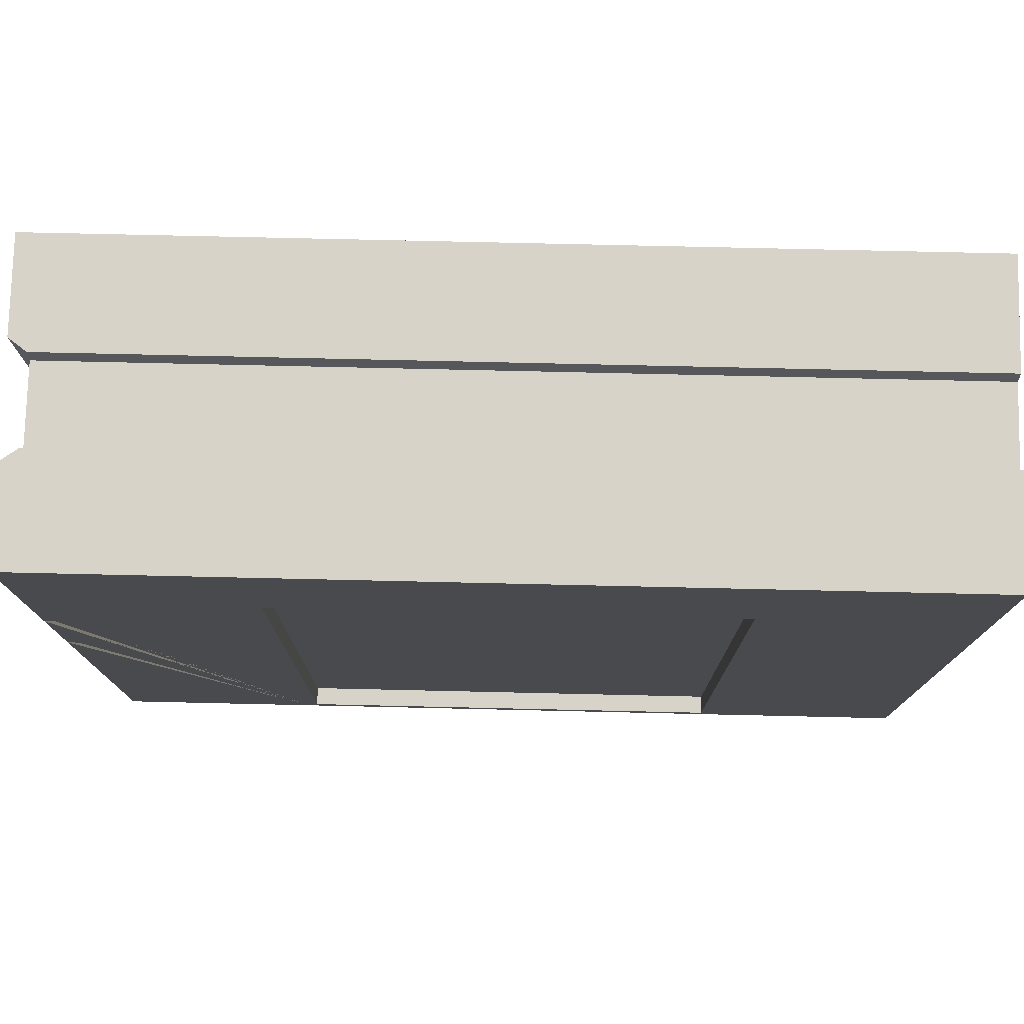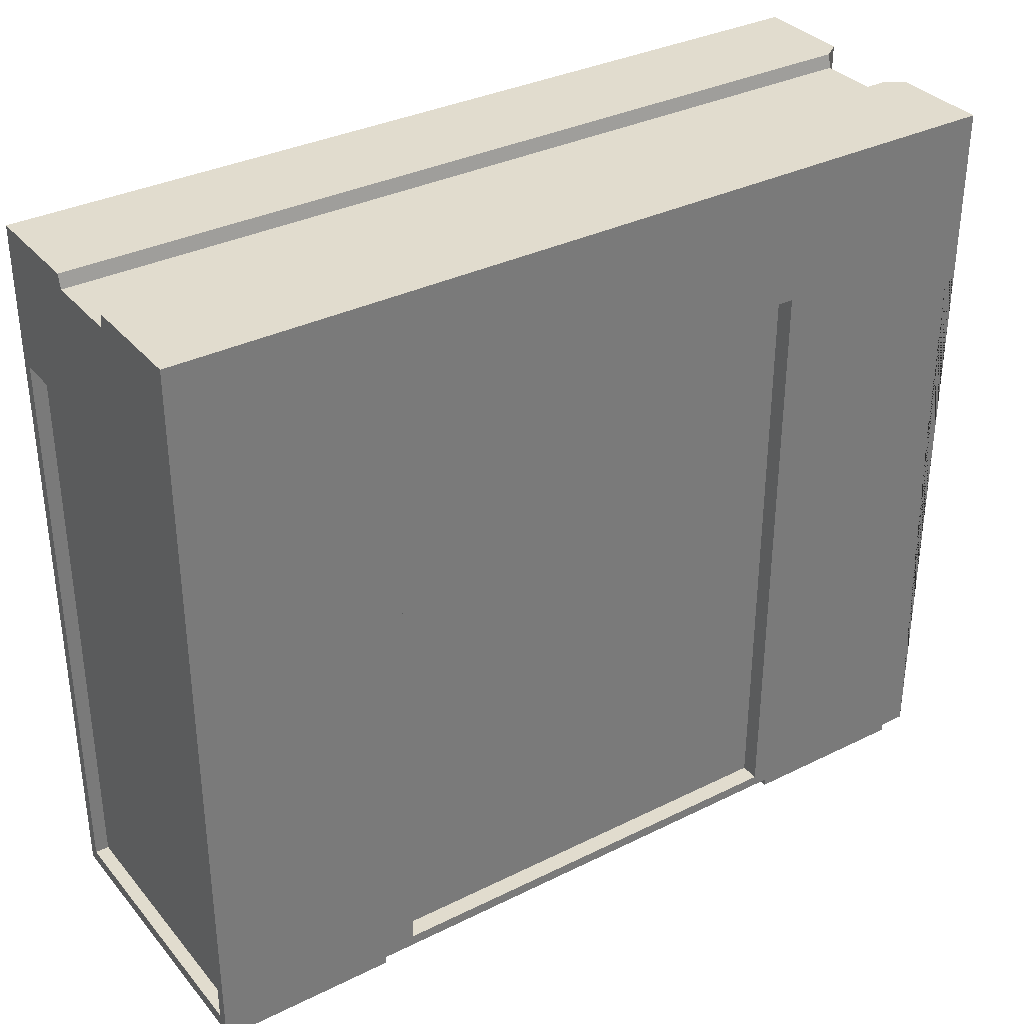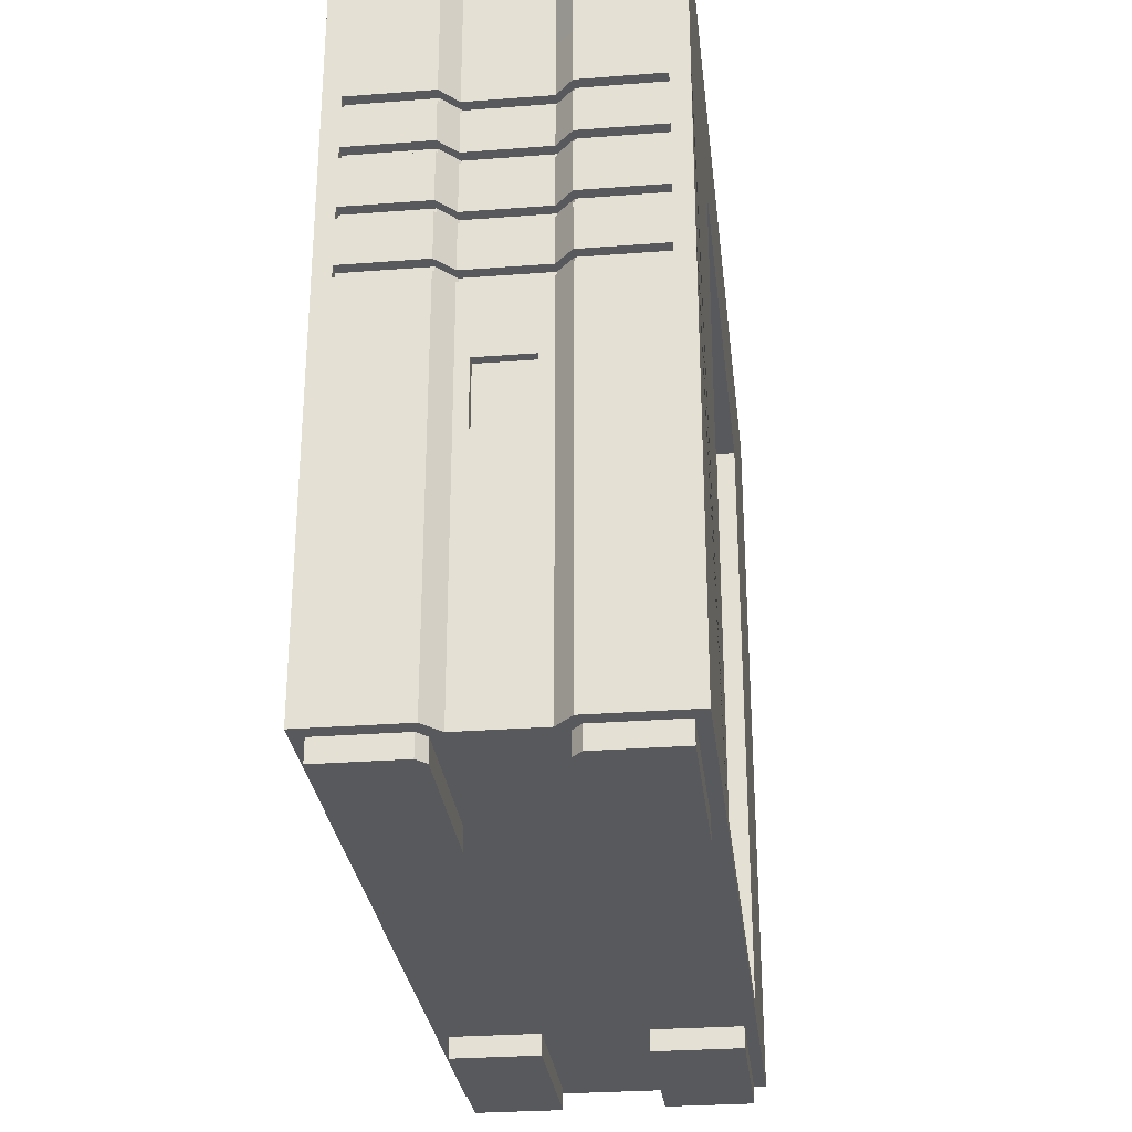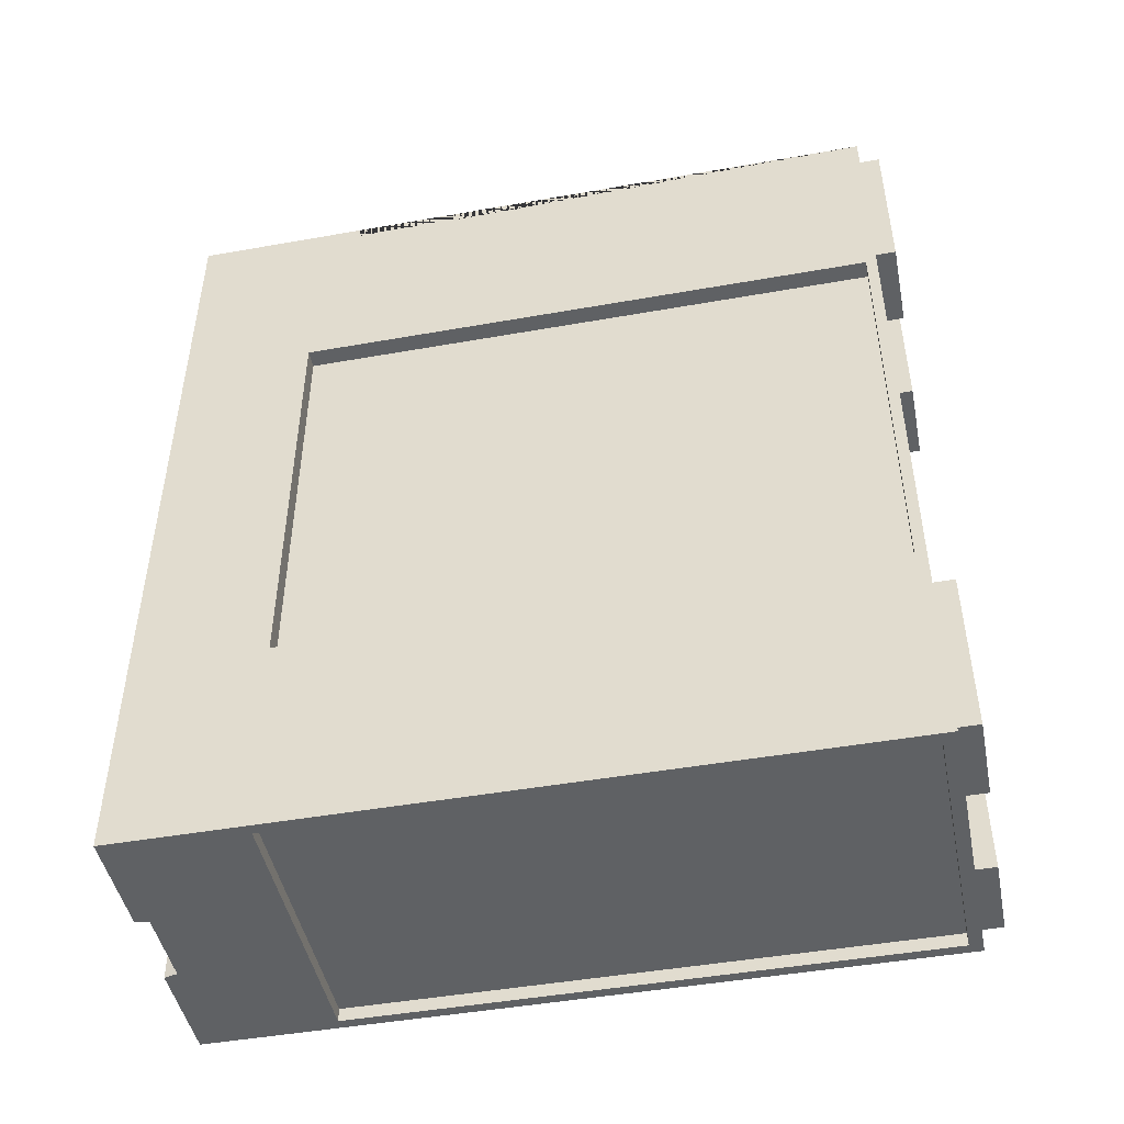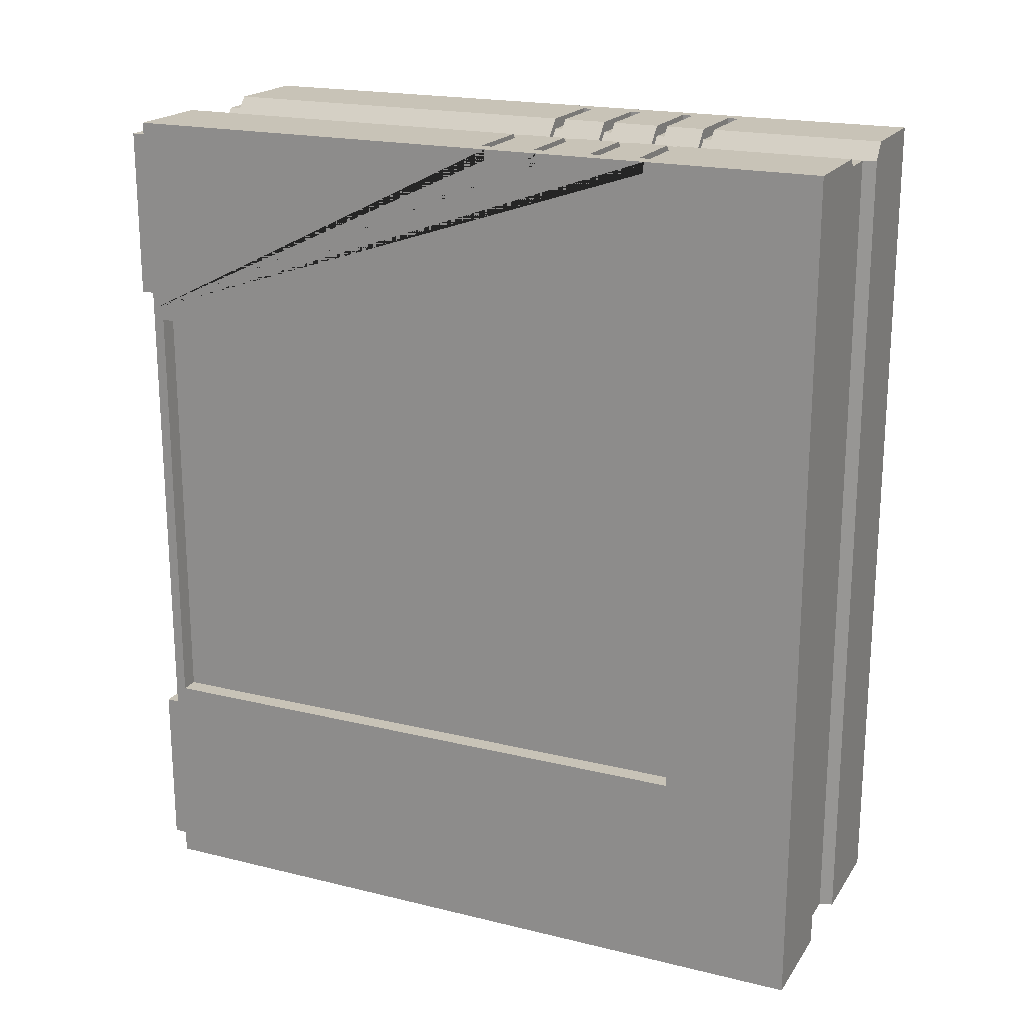
<metadata>
{"format":"obj","ext":"obj","renderer":"f3d","projection":"perspective","resolution":1024,"background":"white","views":[{"elev":76.9,"azim":91.3,"up":"+Y"},{"elev":34.0,"azim":-123.8,"up":"+Y"},{"elev":-29.0,"azim":6.5,"up":"+Y"},{"elev":-46.7,"azim":-78.6,"up":"+Z"},{"elev":19.8,"azim":114.3,"up":"+Z"}]}
</metadata>
<code>
o pc
v -0.1597 0.02438 0.4836
v -0.1733 0.8811 0.5004
v -0.1609 0.03966 -0.5004
v -0.1733 0.8811 -0.5004
v 0.1597 0.02438 0.4836
v 0.1733 0.8811 0.5004
v 0.1609 0.03966 -0.5004
v 0.1733 0.8811 -0.5004
v -0.1597 0.02438 0.284
v -0.1597 0.02438 -0.284
v -0.1733 0.8811 -0.2672
v -0.1733 0.8811 0.2672
v 0.1597 0.02438 -0.284
v 0.1597 0.02438 0.284
v 0.1733 0.8811 0.2672
v 0.1733 0.8811 -0.2672
v -0.04872 0.8811 0.4801
v 0.04872 0.8811 0.4801
v -0.1733 0.7361 0.5004
v -0.1609 0.7209 -0.5004
v 0.1609 0.7209 -0.5004
v 0.1733 0.7361 0.5004
v 0.1733 0.7233 0.2544
v 0.1733 0.7233 -0.2544
v -0.1733 0.7233 -0.2544
v -0.1733 0.7233 0.2544
v 0.05853 0.02438 0.4726
v -0.05853 0.02438 0.4726
v -0.04491 0.7361 0.4801
v 0.04491 0.7361 0.4801
v -0.04491 0.7209 -0.5004
v 0.04491 0.7209 -0.5004
v 0.06352 0.7361 0.5004
v -0.06352 0.7361 0.5004
v 0.05853 0.02438 -0.284
v -0.05853 0.02438 -0.284
v -0.05853 0.02438 0.284
v 0.05853 0.02438 0.284
v -0.04872 0.8811 -0.2672
v 0.04872 0.8811 -0.2672
v 0.04872 0.8811 0.2672
v -0.04872 0.8811 0.2672
v 0.06352 0.8811 0.5004
v -0.06352 0.8811 0.5004
v -0.06867 0.02438 0.4836
v 0.06867 0.02438 0.4836
v 0.04872 0.8811 -0.5004
v -0.04872 0.8811 -0.5004
v 0.05853 0.02438 -0.4836
v -0.04491 0.03966 -0.5004
v -0.1733 0.6046 0.4879
v -0.1733 0.6177 0.4879
v -0.06352 0.6046 0.4879
v -0.06352 0.6177 0.4879
v 0.1733 0.6177 0.4879
v 0.1733 0.6046 0.4879
v 0.06352 0.6177 0.4879
v 0.06352 0.6046 0.4879
v 0.04491 0.6177 0.4676
v 0.04491 0.6046 0.4676
v -0.04491 0.6046 0.4676
v -0.04491 0.6177 0.4676
v -0.1733 0.6642 0.4879
v -0.1733 0.6773 0.4879
v 0.1733 0.6773 0.4879
v 0.1733 0.6642 0.4879
v 0.06352 0.6773 0.4879
v 0.06352 0.6642 0.4879
v 0.04491 0.6642 0.4676
v 0.04491 0.6773 0.4676
v -0.04491 0.6773 0.4676
v -0.04491 0.6642 0.4676
v -0.06352 0.6642 0.4879
v -0.06352 0.6773 0.4879
v -0.04491 0.6642 0.4801
v -0.04491 0.6773 0.4801
v -0.1733 0.6642 0.5004
v -0.1733 0.6773 0.5004
v 0.1733 0.6773 0.5004
v 0.1733 0.6642 0.5004
v 0.06352 0.6642 0.5004
v 0.06352 0.6773 0.5004
v 0.04491 0.6773 0.4801
v 0.04491 0.6642 0.4801
v -0.06352 0.6773 0.5004
v -0.06352 0.6642 0.5004
v -0.04491 0.6177 0.4801
v -0.04491 0.6046 0.4801
v 0.06352 0.6046 0.5004
v 0.06352 0.6177 0.5004
v 0.1733 0.6177 0.5004
v 0.1733 0.6046 0.5004
v -0.1733 0.6046 0.5004
v -0.1733 0.6177 0.5004
v 0.04491 0.6046 0.4801
v 0.04491 0.6177 0.4801
v -0.06352 0.6177 0.5004
v -0.06352 0.6046 0.5004
v -0.04491 0.5361 0.4801
v -0.04491 0.5491 0.4801
v 0.1733 0.5491 0.5004
v 0.1733 0.5361 0.5004
v 0.06352 0.5361 0.5004
v 0.06352 0.5491 0.5004
v 0.04491 0.5491 0.4801
v 0.04491 0.5361 0.4801
v -0.1733 0.5361 0.5004
v -0.1733 0.5491 0.5004
v -0.06352 0.5361 0.5004
v -0.06352 0.5491 0.5004
v -0.03059 0.3887 0.4801
v -0.04491 0.484 0.4801
v -0.06352 0.484 0.5004
v -0.06352 0.471 0.5004
v 0.1733 0.484 0.5004
v 0.1531 0.6046 0.4879
v -0.1733 0.471 0.5004
v -0.1733 0.484 0.5004
v 0.04491 0.484 0.4801
v 0.03059 0.3887 0.4801
v 0.1531 0.6177 0.4879
v 0.06352 0.484 0.5004
v 0.04491 0.5491 0.4676
v 0.04491 0.5361 0.4676
v 0.06352 0.5361 0.4879
v 0.06352 0.5491 0.4879
v -0.1733 0.5491 0.4879
v -0.1733 0.5361 0.4879
v -0.06352 0.5361 0.4879
v -0.06352 0.5491 0.4879
v 0.1733 0.5361 0.4879
v 0.1733 0.5491 0.4879
v -0.04491 0.5361 0.4676
v -0.04491 0.5491 0.4676
v 0.04491 0.484 0.4676
v 0.04491 0.471 0.4676
v 0.06352 0.471 0.4879
v 0.06352 0.484 0.4879
v -0.06352 0.484 0.4879
v -0.06352 0.471 0.4879
v -0.04491 0.471 0.4676
v -0.04491 0.484 0.4676
v 0.1733 0.471 0.4879
v 0.1733 0.484 0.4879
v -0.1733 0.484 0.4879
v -0.1733 0.471 0.4879
v 0.04491 0.8653 0.4801
v 0.04491 0.8653 0.2672
v -0.04491 0.8653 0.2672
v -0.04491 0.8653 0.4801
v 0.04491 0.8653 -0.5004
v -0.04491 0.8653 -0.5004
v -0.04491 0.8653 -0.2672
v 0.04491 0.8653 -0.2672
v -0.1733 0.7361 -0.5004
v -0.1597 0.02438 -0.4836
v 0.1733 0.7361 -0.5004
v 0.1597 0.02438 -0.4836
v -0.04491 0.7361 -0.5004
v 0.04491 0.7361 -0.5004
v 0.04491 0.03966 -0.5004
v -0.05853 0.02438 -0.4836
v 0.04491 0.7209 -0.4845
v 0.04491 0.03966 -0.4845
v -0.04491 0.03966 -0.4845
v -0.04491 0.7209 -0.4845
v -0.1609 0.7209 -0.4845
v -0.1609 0.03966 -0.4845
v 0.1609 0.7209 -0.4845
v 0.1609 0.03966 -0.4845
v -0.03059 0.3144 0.4801
v -0.04491 0.02438 0.2672
v -0.1733 0.0372 0.2544
v -0.1733 0.02438 0.5004
v -0.1733 0.0372 -0.2544
v -0.1733 0.02438 -0.5004
v 0.1733 0.02438 -0.5004
v 0.1733 0.0372 -0.2544
v 0.1733 0.0372 0.2544
v 0.1531 0.5361 0.4879
v 0.03059 0.3144 0.4801
v 0.1531 0.5491 0.4879
v 0.04491 0.02438 0.2672
v -0.06352 0.02438 0.5004
v 0.04491 0.02438 -0.5004
v 0.04491 0.02438 -0.2672
v -0.04491 0.02438 -0.2672
v -0.04491 0.02438 -0.5004
v -0.05853 0 0.4726
v -0.05853 0 0.284
v -0.1597 -0 0.284
v -0.1597 0 0.4836
v -0.1597 0 -0.284
v -0.1597 0 -0.4836
v 0.1597 0 -0.4836
v 0.1597 0 -0.284
v 0.1597 -0 0.284
v 0.1597 0 0.4836
v 0.05853 0 0.4726
v 0.06867 -0 0.4836
v 0.05853 0 0.284
v -0.06867 -0 0.4836
v 0.05853 0 -0.4836
v 0.05853 0 -0.284
v -0.05853 0 -0.284
v -0.05853 0 -0.4836
v -0.04491 0.02438 0.4801
v 0.04491 0.02438 0.4801
v -0.04491 0.471 0.4801
v 0.04491 0.471 0.4801
v -0.03059 0.3144 0.4699
v 0.03059 0.3144 0.4699
v -0.03059 0.3887 0.4699
v 0.03059 0.3887 0.4699
v 0.06352 0.02438 0.5004
v 0.1733 0.02438 0.5004
v 0.06352 0.471 0.5004
v 0.1733 0.471 0.5004
v 0.1531 0.8811 0.5004
v 0.1531 0.7361 0.5004
v 0.1531 0.02438 0.5004
v 0.1531 0.6642 0.4879
v 0.1733 0.7361 0.2672
v 0.1733 0.02438 0.2672
v -0.1733 0.7361 -0.2672
v -0.1733 0.02438 -0.2672
v -0.1733 0.02438 0.2672
v 0.1733 0.02438 -0.2672
v 0.1733 0.7361 -0.2672
v -0.1733 0.7361 0.2672
v 0.1519 0.7233 0.2544
v 0.1519 0.0372 0.2544
v -0.1519 0.7233 -0.2544
v -0.1519 0.0372 -0.2544
v -0.1519 0.0372 0.2544
v 0.1519 0.0372 -0.2544
v 0.1519 0.7233 -0.2544
v -0.1519 0.7233 0.2544
v -0.1543 0.5491 0.4879
v -0.1543 0.02438 0.5004
v -0.1543 0.7361 0.5004
v -0.1543 0.8811 0.5004
v -0.1543 0.5361 0.4879
v -0.1543 0.6177 0.4879
v -0.1543 0.6046 0.4879
v -0.1543 0.6642 0.4879
v -0.1543 0.6773 0.4879
v -0.1543 0.6642 0.5004
v -0.1543 0.6773 0.5004
v -0.1543 0.6046 0.5004
v -0.1543 0.6177 0.5004
v -0.1543 0.5361 0.5004
v -0.1543 0.5491 0.5004
v -0.1543 0.471 0.5004
v -0.1543 0.484 0.5004
v -0.1543 0.471 0.4879
v -0.1543 0.484 0.4879
v -0.1439 0.02438 0.4836
v -0.1439 -0 0.4836
v 0.1531 0.6773 0.4879
v 0.1531 0.6642 0.5004
v 0.1531 0.6773 0.5004
v 0.1531 0.6046 0.5004
v 0.1531 0.6177 0.5004
v 0.1531 0.5361 0.5004
v 0.1531 0.5491 0.5004
v 0.1531 0.471 0.5004
v 0.1531 0.484 0.5004
v 0.1531 0.471 0.4879
v 0.1531 0.484 0.4879
v 0.1429 0.02438 0.4836
v 0.1429 -0 0.4836
f 15 16 40 41
f 224 183 186 228
f 225 11 4 155
f 157 8 16 229
f 84 75 87 96
f 42 39 11 12
f 223 15 6 22
f 172 227 226 187
f 229 16 15 223
f 8 47 40 16
f 19 2 12 230
f 160 151 47 8 157
f 42 12 2 242 44 17
f 220 219 43 33
f 15 41 18 43 219 6
f 48 4 11 39
f 230 12 11 225
f 241 242 2 19
f 251 97 86 248
f 26 25 233 238
f 25 175 234 233
f 155 4 48 152 159
f 83 82 33 30
f 177 157 229 228
f 226 225 155 176
f 215 217 210 208
f 3 20 167 168
f 31 32 163 166
f 48 39 153 152
f 33 43 18 147 30
f 185 186 187 188
f 40 47 151 154
f 172 187 186 183
f 7 161 164 170
f 75 86 97 87
f 44 34 29 150 17
f 39 42 149 153
f 183 208 207 172
f 29 76 83 30
f 96 90 81 84
f 249 85 34 241
f 264 91 80 261
f 174 117 146 145 118 107 128 127 108 93 51 52 94 77 63 64 78 19 230 227
f 88 98 110 100
f 95 88 100 105
f 224 223 22 79 65 66 80 91 55 56 92 101 132 131 102 115 144 143 218 216
f 266 101 92 263
f 262 79 22 220
f 253 110 98 250
f 99 109 113 112
f 105 104 89 95
f 106 99 112 119
f 268 115 102 265
f 255 113 109 252
f 240 254 117 174
f 119 122 103 106
f 209 114 184 207
f 111 171 211 213
f 264 90 57 121
f 122 119 135 138
f 252 109 129 243
f 261 80 66 222
f 263 92 56 116
f 255 118 145 257
f 83 76 71 70
f 210 217 137 136
f 90 96 59 57
f 254 114 140 256
f 104 105 123 126
f 75 84 69 72
f 82 83 70 67
f 105 100 134 123
f 95 89 58 60
f 119 112 142 135
f 106 103 125 124
f 99 106 124 133
f 96 87 62 59
f 209 210 136 141
f 34 85 76 29
f 145 146 117 118
f 262 82 67 260
f 253 108 127 239
f 114 209 141 140
f 265 102 131 180
f 98 88 61 53
f 248 86 73 246
f 86 75 72 73
f 87 97 54 62
f 112 113 139 142
f 249 78 64 247
f 266 104 126 182
f 267 218 143 269
f 109 99 133 129
f 76 85 74 71
f 250 98 53 245
f 88 95 60 61
f 251 94 52 244
f 268 122 138 270
f 100 110 130 134
f 84 81 68 69
f 152 153 154 151
f 153 149 148 154
f 149 150 147 148
f 18 41 148 147
f 41 40 154 148
f 42 17 150 149
f 151 160 159 152
f 150 29 30 147
f 20 3 176 155
f 7 21 157 177
f 32 31 159 160
f 50 161 185 188
f 161 7 177 185
f 21 32 160 157
f 3 50 188 176
f 31 20 155 159
f 20 31 166 167
f 32 21 169 163
f 161 50 165 164
f 21 7 170 169
f 50 3 168 165
f 28 37 172 207
f 9 1 174 227
f 156 10 226 176
f 13 158 177 228
f 5 14 224 216
f 27 46 215 208
f 38 27 208 183
f 45 28 207 184
f 49 35 186 185
f 36 162 188 187
f 158 49 185 177
f 162 156 176 188
f 258 45 184 240
f 271 5 216 221
f 14 38 183 224
f 35 13 228 186
f 10 36 187 226
f 37 9 227 172
f 181 171 207 208
f 111 120 210 209
f 120 181 208 210
f 171 111 209 207
f 120 111 213 214
f 181 120 214 212
f 171 181 212 211
f 221 216 218 267
f 215 221 267 217
f 115 268 270 144
f 46 271 221 215
f 101 266 182 132
f 79 262 260 65
f 103 265 180 125
f 179 23 223 224
f 175 25 225 226
f 173 175 226 227
f 178 179 224 228
f 24 178 228 229
f 26 173 227 230
f 25 26 230 225
f 23 24 229 223
f 178 24 237 236
f 175 173 235 234
f 23 179 232 231
f 24 23 231 237
f 173 26 238 235
f 179 178 236 232
f 1 258 240 174
f 97 251 244 54
f 93 250 245 51
f 85 249 247 74
f 77 248 246 63
f 110 253 239 130
f 64 63 77 78
f 52 51 93 94
f 143 144 115 218
f 117 254 256 146
f 113 255 257 139
f 107 252 243 128
f 184 114 254 240
f 118 255 252 107
f 108 253 250 93
f 78 249 241 19
f 94 251 248 77
f 34 44 242 241
f 217 267 269 137
f 89 263 116 58
f 81 261 222 68
f 91 264 121 55
f 122 268 265 103
f 82 262 220 33
f 104 266 263 89
f 90 264 261 81
f 22 6 219 220
f 261 80 79 262
f 263 92 91 264
f 265 102 101 266
f 267 218 115 268
f 117 254 255 118
f 107 252 253 108
f 93 250 251 94
f 77 248 249 78
f 270 269 267 268
f 256 257 255 254
f 182 180 265 266
f 243 239 253 252
f 121 116 263 264
f 245 244 251 250
f 260 222 261 262
f 246 247 249 248
f 66 65 79 80
f 56 55 91 92
f 127 128 107 108
f 131 132 101 102
f 5 271 272 198
f 1 9 191 192
f 35 49 203 204
f 13 35 204 196
f 37 28 189 190
f 168 167 166 165
f 163 164 165 166
f 164 163 169 170
f 203 195 196 204
f 194 206 205 193
f 191 190 189 202 259 192
f 201 197 198 272 200 199
f 36 10 193 205
f 162 36 205 206
f 10 156 194 193
f 9 37 190 191
f 49 158 195 203
f 158 13 196 195
f 156 162 206 194
f 14 5 198 197
f 258 1 192 259
f 46 27 199 200
f 271 46 200 272
f 27 38 201 199
f 38 14 197 201
f 28 45 202 189
f 234 235 238 233
f 232 236 237 231
f 45 258 259 202
f 73 72 71 74
f 69 68 67 70
f 72 69 70 71
f 246 73 74 247
f 61 60 59 62
f 60 58 57 59
f 53 61 62 54
f 245 53 54 244
f 124 125 126 123
f 243 129 130 239
f 129 133 134 130
f 133 124 123 134
f 136 137 138 135
f 140 141 142 139
f 141 136 135 142
f 256 140 139 257
f 214 213 211 212
f 137 269 270 138
f 125 180 182 126
f 58 116 121 57
f 68 222 260 67

</code>
